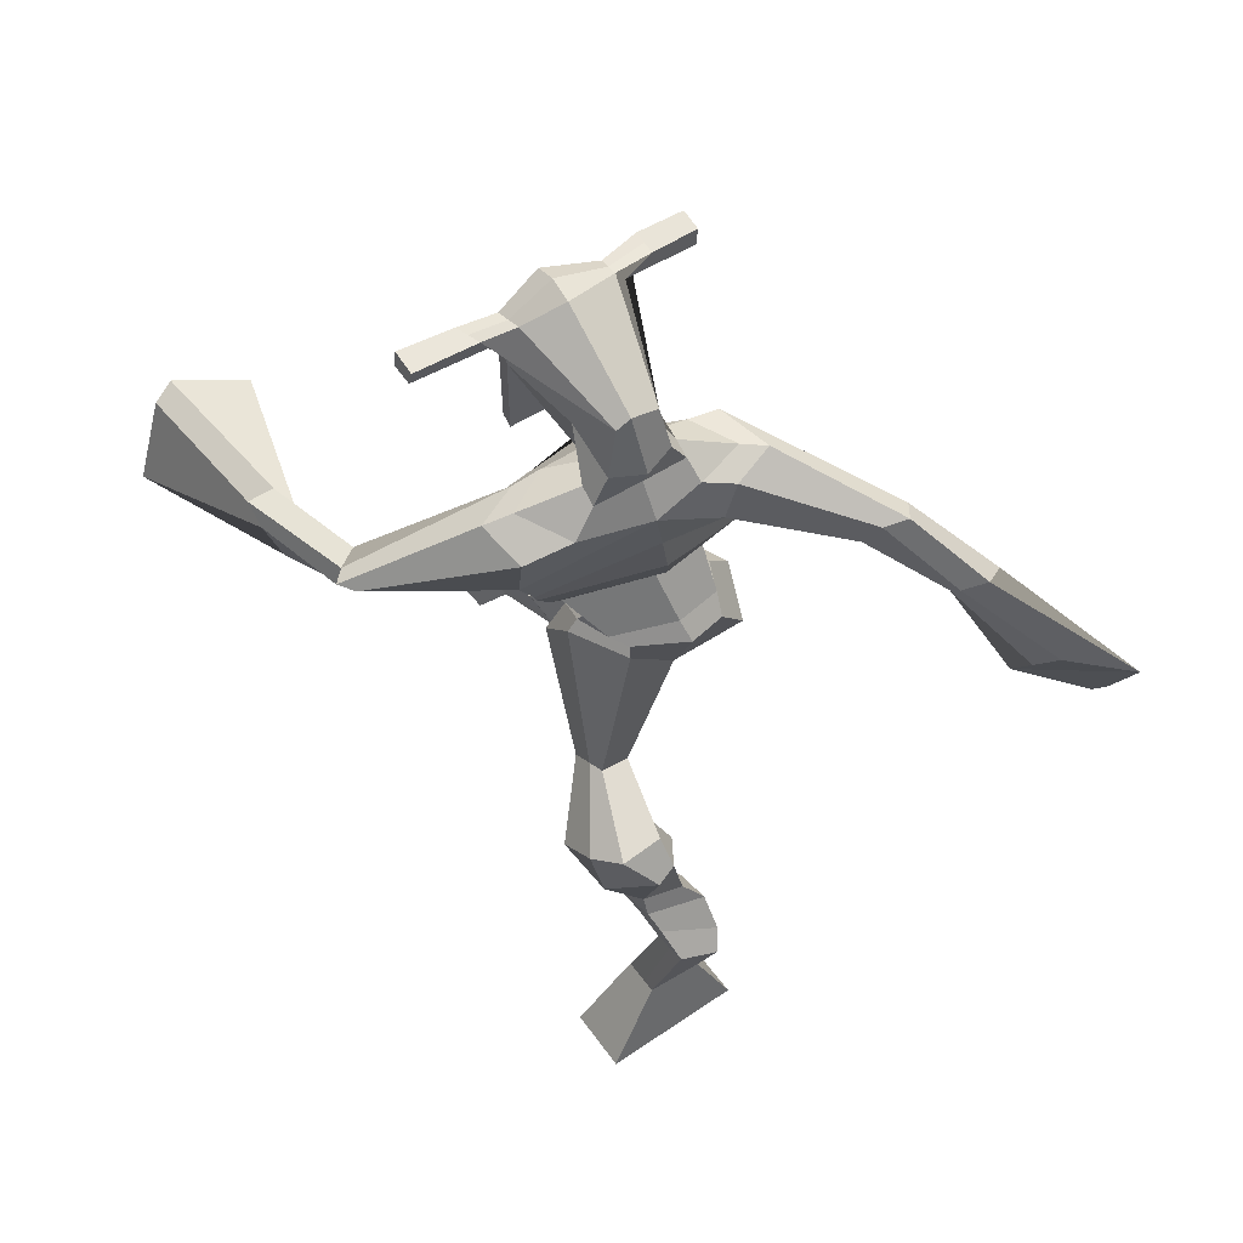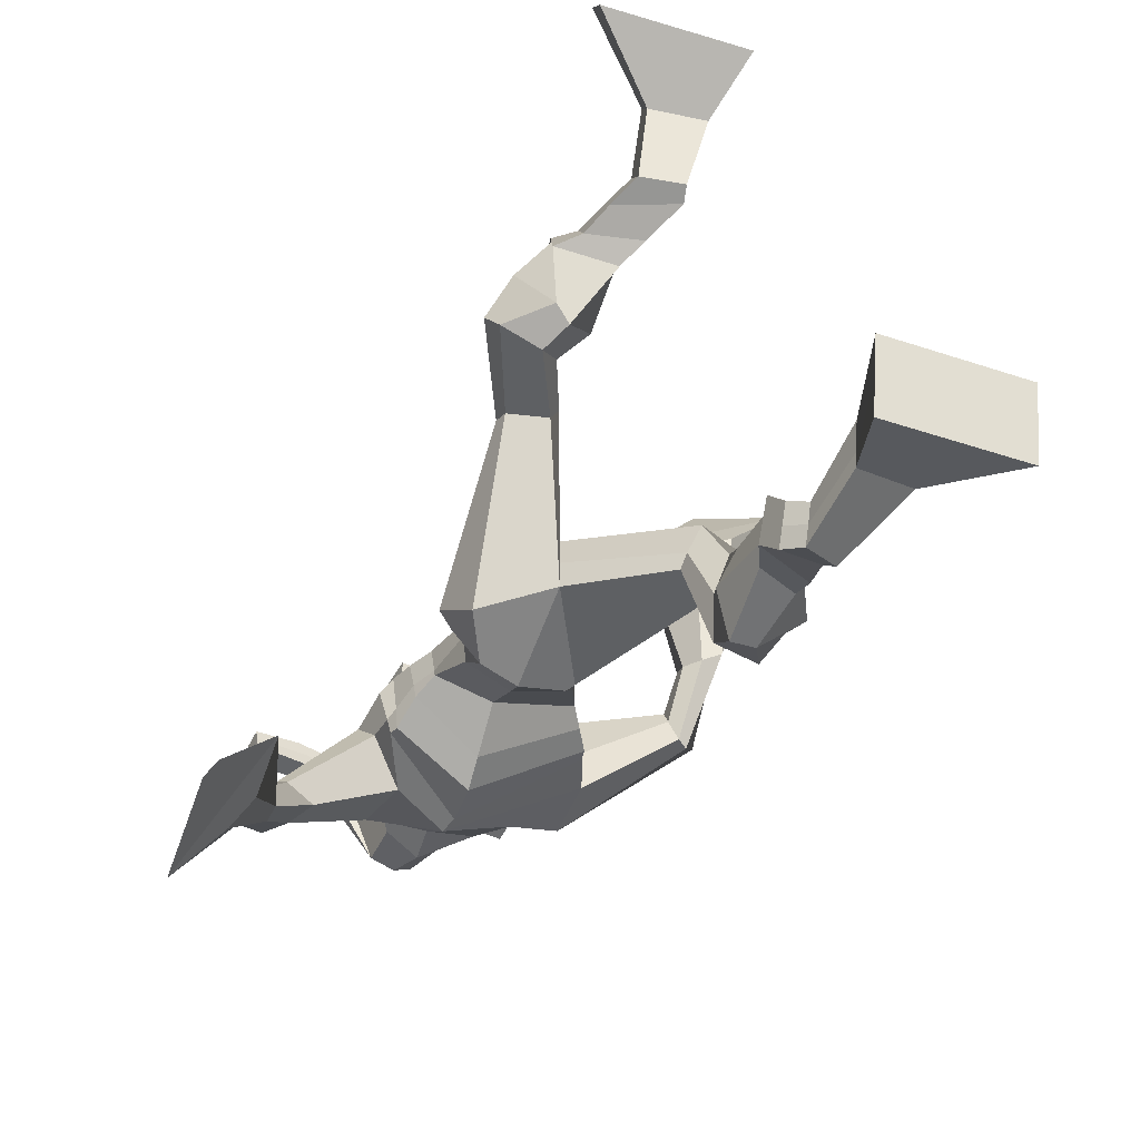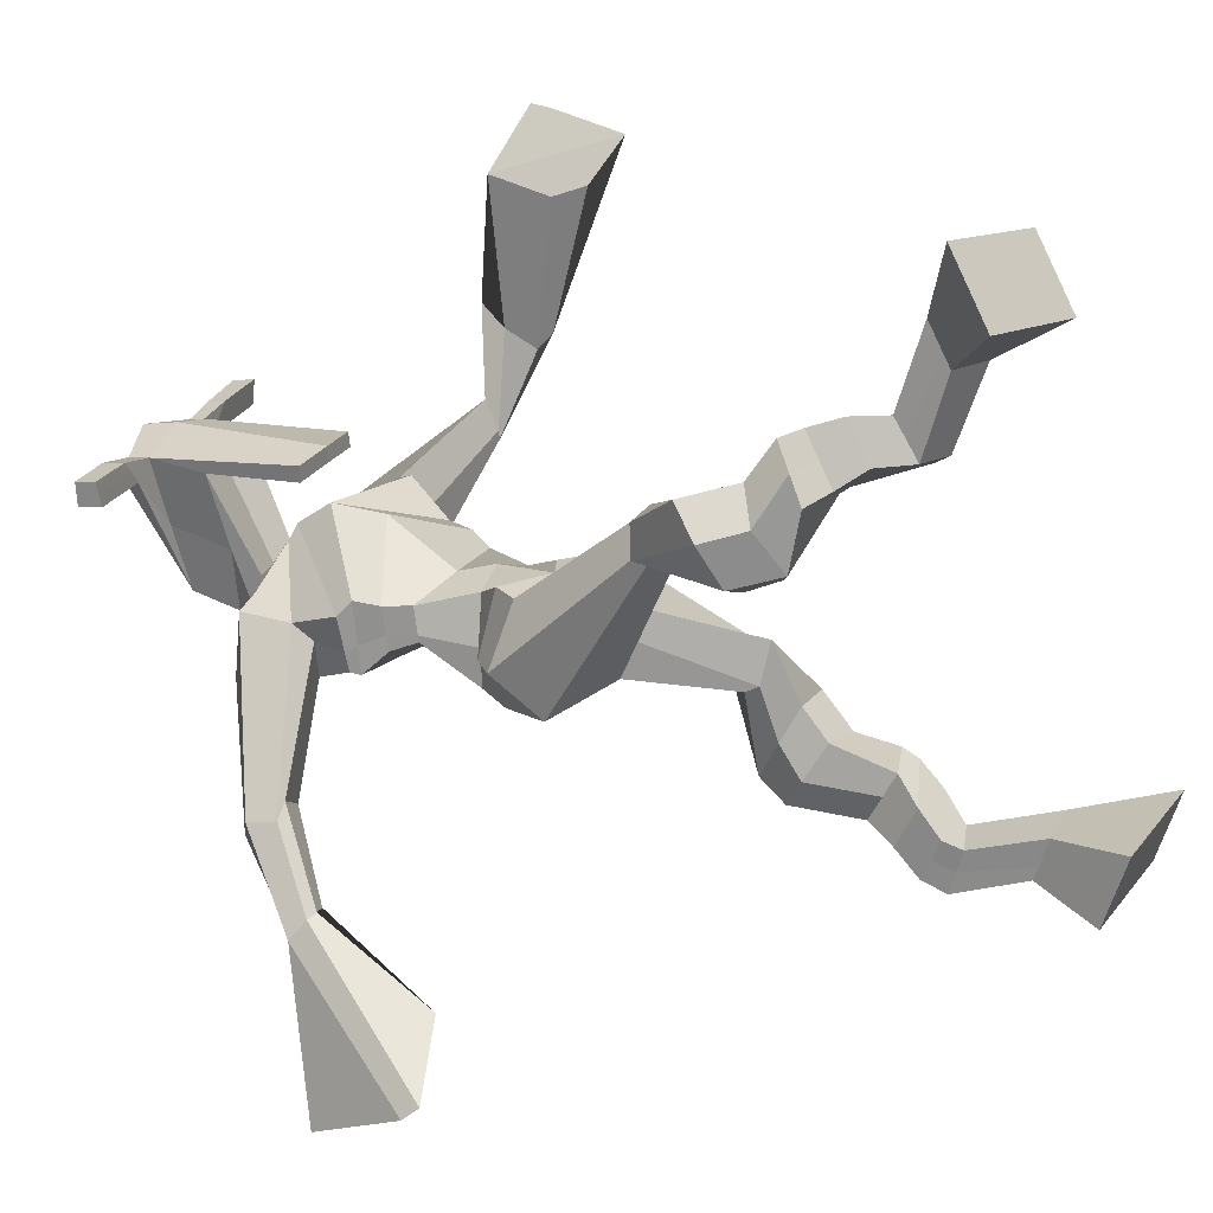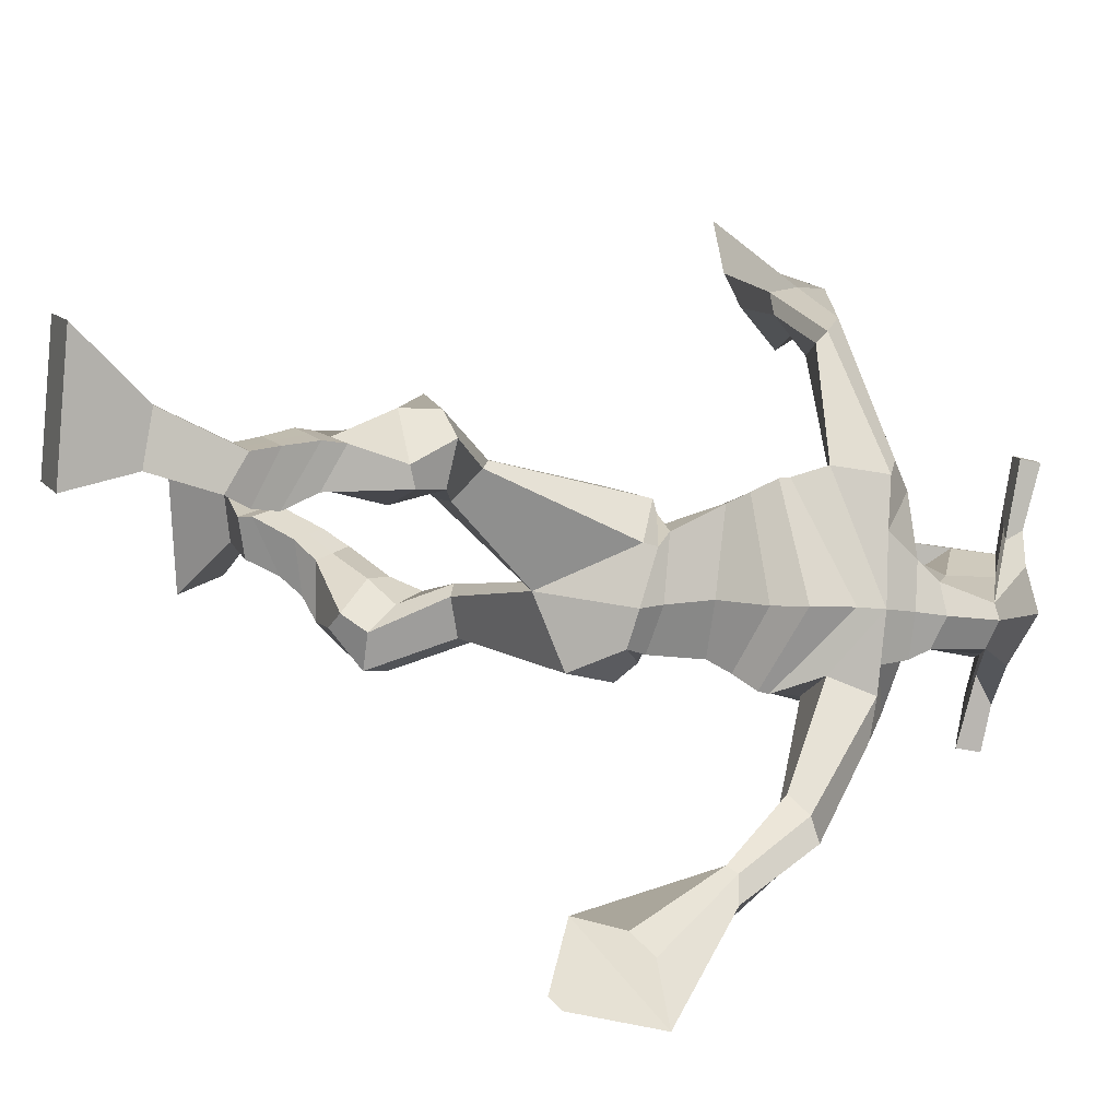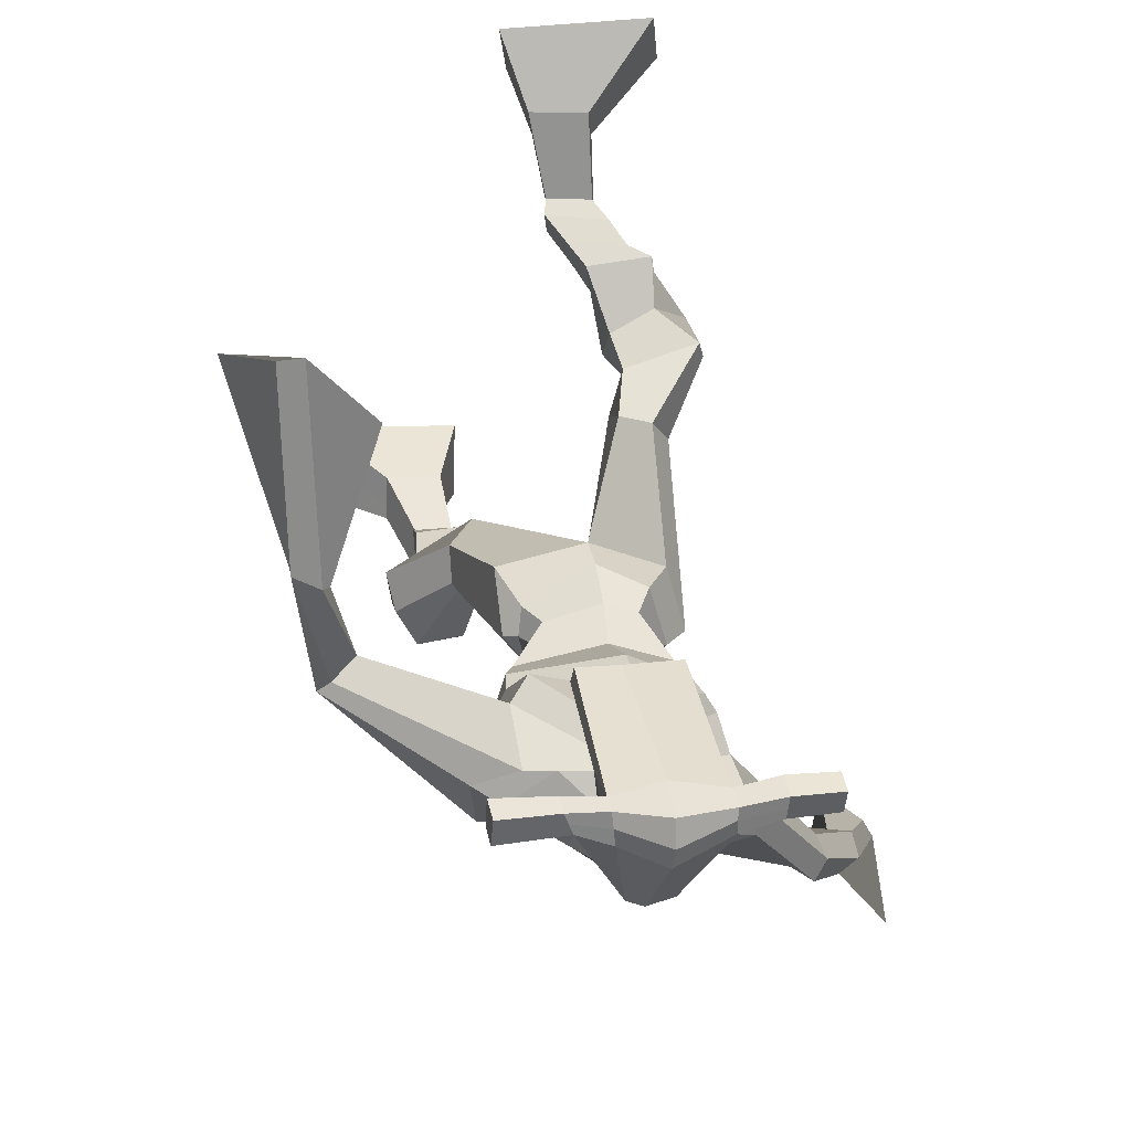
<metadata>
{"format":"obj","ext":"obj","renderer":"f3d","projection":"perspective","resolution":1024,"background":"white","views":[{"elev":61.5,"azim":142.3,"up":"+Y"},{"elev":-48.8,"azim":-26.8,"up":"+Z"},{"elev":17.4,"azim":-66.4,"up":"+Z"},{"elev":-78.1,"azim":81.2,"up":"+Z"},{"elev":39.4,"azim":169.3,"up":"+Z"}]}
</metadata>
<code>
o g
v 0.3394 0.8587 -0.1433
v 0.3587 0.7662 -0.09045
v 0.3497 0.8911 -0.08857
v 0.3772 0.8232 0.004239
v 0.2599 0.8794 -0.1402
v 0.153 0.8049 -0.07345
v 0.2704 0.9126 -0.08596
v 0.1715 0.8619 0.02124
v 0.3231 0.8949 -0.2541
v 0.3334 0.9307 -0.2032
v 0.2625 0.9134 -0.252
v 0.2722 0.9494 -0.2009
v 0.3296 0.9159 -0.2666
v 0.3394 0.952 -0.2156
v 0.2476 0.9653 -0.2587
v 0.2582 0.9999 -0.2041
v 0.3082 0.981 -0.2791
v 0.3187 1.016 -0.2245
v 0.2292 1.003 -0.2854
v 0.2423 1.044 -0.218
v 0.2883 1.016 -0.304
v 0.3014 1.057 -0.2367
v 0.1979 1.029 -0.3008
v 0.2128 1.066 -0.2255
v 0.2405 1.065 -0.4005
v 0.2813 1.123 -0.3047
v 0.2145 1.051 -0.387
v 0.2169 1.107 -0.2822
v 0.2229 1.107 -0.4154
v 0.2734 1.173 -0.3288
v 0.1625 1.108 -0.397
v 0.1694 1.175 -0.2983
v 0.287 1.213 -0.3982
v 0.2957 1.255 -0.3447
v 0.2303 1.232 -0.4
v 0.2514 1.263 -0.3566
v 0.3544 1.319 -0.5903
v 0.3518 1.333 -0.4892
v 0.259 1.378 -0.6238
v 0.2643 1.42 -0.4735
v 0.4816 0.8206 -0.8239
v 0.4457 0.7254 -0.8595
v 0.4756 0.7996 -0.7631
v 0.4355 0.6888 -0.754
v 0.5632 0.8227 -0.8152
v 0.6547 0.7117 -0.8442
v 0.5573 0.8014 -0.7546
v 0.6445 0.675 -0.7387
v 0.4741 0.9258 -0.8571
v 0.4741 0.9071 -0.7953
v 0.5293 0.9477 -0.8404
v 0.5262 0.9209 -0.7827
v 0.4581 0.9579 -0.8367
v 0.4552 0.9309 -0.7795
v 0.5344 0.9829 -0.7987
v 0.5318 0.952 -0.741
v 0.4522 0.9916 -0.7965
v 0.4496 0.9607 -0.7388
v 0.5449 1.029 -0.7795
v 0.5436 0.9896 -0.7101
v 0.4797 1.036 -0.7776
v 0.4767 0.9966 -0.7083
v 0.544 1.061 -0.7671
v 0.5414 1.013 -0.6966
v 0.5025 1.153 -0.7832
v 0.4836 1.09 -0.6843
v 0.5337 1.141 -0.7904
v 0.5517 1.081 -0.6897
v 0.5018 1.19 -0.7499
v 0.4976 1.132 -0.6457
v 0.5688 1.195 -0.7517
v 0.6028 1.142 -0.6574
v 0.4637 1.196 -0.625
v 0.4823 1.169 -0.5579
v 0.5142 1.231 -0.6316
v 0.5191 1.198 -0.5757
v 0.4441 1.452 -0.6056
v 0.4866 1.386 -0.4681
v 0.4054 1.782 -0.6078
v 0.3777 1.795 -0.4742
v 0.309 1.717 -0.6275
v 0.2462 1.719 -0.5372
v 0.5717 1.684 -0.5364
v 0.5209 1.707 -0.4161
v 0.3279 1.787 -0.6004
v 0.2867 1.793 -0.5185
v 0.2929 1.787 -0.6303
v 0.2439 1.792 -0.5303
v 0.1765 1.678 -0.7474
v 0.1126 1.672 -0.7469
v 0.1563 1.711 -0.7603
v 0.1068 1.713 -0.753
v 0.1009 1.605 -0.8452
v 0.03636 1.591 -0.834
v 0.09695 1.621 -0.8596
v 0.03033 1.614 -0.8627
v 0.03642 1.49 -0.9587
v -0.04234 1.403 -1.009
v 0.01769 1.526 -0.9872
v -0.05267 1.423 -1.024
v 0.5024 1.772 -0.5658
v 0.477 1.787 -0.4606
v 0.574 1.764 -0.5498
v 0.5194 1.784 -0.4567
v 0.7132 1.652 -0.4034
v 0.698 1.666 -0.3455
v 0.7322 1.665 -0.4019
v 0.732 1.681 -0.3694
v 0.7287 1.602 -0.277
v 0.7349 1.688 -0.221
v 0.7575 1.592 -0.2591
v 0.7693 1.673 -0.2085
v 0.7085 1.572 -0.06545
v 0.7297 1.61 0.0525
v 0.7541 1.539 -0.05532
v 0.7624 1.597 0.04296
v 0.3903 2.021 -0.4111
v 0.3845 2.01 -0.3424
v 0.3077 1.994 -0.3969
v 0.3052 1.983 -0.3655
v 0.4496 1.995 -0.3896
v 0.4512 1.98 -0.3485
v 0.4545 1.892 -0.3656
v 0.3878 1.896 -0.3719
v 0.3143 1.876 -0.3778
v 0.3526 1.855 -0.5689
v 0.442 1.853 -0.5556
v 0.4046 1.866 -0.5877
v 0.4523 1.958 -0.3458
v 0.3051 1.953 -0.363
v 0.423 1.932 -0.5474
v 0.4015 1.942 -0.5497
v 0.382 1.957 -0.334
v 0.3609 1.93 -0.5531
v 0.1793 1.98 -0.3986
v 0.1764 1.981 -0.3658
v 0.1763 1.95 -0.3626
v 0.1794 1.945 -0.396
v 0.5913 1.993 -0.3644
v 0.5879 1.993 -0.3259
v 0.5896 1.961 -0.322
v 0.5927 1.965 -0.3579
v 0.2898 1.563 -0.5555
v 0.3754 1.561 -0.5698
v 0.4971 1.558 -0.524
v 0.4928 1.562 -0.4873
v 0.3671 1.547 -0.4819
v 0.2848 1.567 -0.5065
v 0.2789 1.599 -0.5687
v 0.5072 1.593 -0.4707
v 0.2696 1.604 -0.5078
v 0.3865 1.63 -0.6074
v 0.5192 1.587 -0.5312
v 0.3648 1.644 -0.4179
v 0.5083 1.959 -0.3341
v 0.507 1.985 -0.3372
v 0.4956 1.984 -0.3731
v 0.4785 1.963 -0.3748
v 0.2484 1.983 -0.3941
v 0.2452 1.984 -0.3586
v 0.2451 1.951 -0.3551
v 0.2865 1.955 -0.3897
v 0.3906 1.741 -0.3458
v 0.3874 1.74 -0.3681
v 0.3131 1.738 -0.375
v 0.4534 1.742 -0.3621
v 0.4488 1.742 -0.3405
v 0.3127 1.738 -0.3529
v 0.3909 1.825 -0.5109
v 0.3361 1.827 -0.5792
v 0.433 1.819 -0.5015
v 0.3454 1.817 -0.5148
v 0.4685 1.818 -0.56
v 0.4004 1.826 -0.5722
v 0.2687 1.634 -0.6016
v 0.5126 1.629 -0.463
v 0.2615 1.641 -0.5028
v 0.397 1.68 -0.6221
v 0.5436 1.621 -0.5331
v 0.3623 1.723 -0.4112
v 0.2663 1.649 -0.599
v 0.492 1.674 -0.4018
v 0.2492 1.657 -0.522
v 0.4048 1.741 -0.6195
v 0.5473 1.635 -0.5344
v 0.3689 1.775 -0.4456
v 0.3688 1.492 -0.6169
v 0.4587 1.487 -0.5758
v 0.3618 1.489 -0.4642
v 0.296 1.479 -0.6068
v 0.4409 1.484 -0.4873
v 0.3148 1.488 -0.4875
v 0.1616 0.8314 -0.02944
v 0.3428 0.8693 -0.1252
v 0.2633 0.8905 -0.1223
v 0.3673 0.7927 -0.04644
v 0.3285 0.9126 -0.2286
v 0.2676 0.9314 -0.2265
v 0.3346 0.9339 -0.2411
v 0.2529 0.9826 -0.2314
v 0.3134 0.9983 -0.2518
v 0.2357 1.024 -0.2517
v 0.2949 1.037 -0.2704
v 0.2054 1.048 -0.2631
v 0.2858 1.094 -0.3582
v 0.1663 1.078 -0.3233
v 0.2591 1.139 -0.3758
v 0.1553 1.142 -0.3448
v 0.3005 1.215 -0.3734
v 0.2265 1.251 -0.3952
v 0.3556 1.33 -0.532
v 0.242 1.446 -0.5657
v 0.6499 0.6946 -0.7951
v 0.4796 0.8135 -0.8039
v 0.5613 0.8155 -0.7952
v 0.441 0.7084 -0.8105
v 0.4742 0.9164 -0.8265
v 0.528 0.9343 -0.8119
v 0.4568 0.9445 -0.8083
v 0.5331 0.9675 -0.7699
v 0.4509 0.9761 -0.7677
v 0.5443 1.009 -0.7448
v 0.4782 1.016 -0.7429
v 0.5427 1.037 -0.7319
v 0.4679 1.12 -0.7351
v 0.593 1.115 -0.7382
v 0.4885 1.159 -0.6962
v 0.5946 1.17 -0.7074
v 0.4625 1.176 -0.6146
v 0.5224 1.236 -0.6126
v 0.4891 1.46 -0.5236
v 0.2617 1.696 -0.5629
v 0.5484 1.695 -0.4809
v 0.2608 1.802 -0.5923
v 0.227 1.79 -0.6122
v 0.1358 1.673 -0.7285
v 0.1264 1.726 -0.7781
v 0.06931 1.595 -0.8374
v 0.0612 1.627 -0.8752
v 0.03143 1.417 -0.9216
v -0.04091 1.55 -1.071
v 0.5463 1.798 -0.4973
v 0.5824 1.777 -0.4769
v 0.6916 1.644 -0.3851
v 0.7501 1.679 -0.384
v 0.7223 1.648 -0.2507
v 0.7673 1.632 -0.2297
v 0.6498 1.636 -0.03056
v 0.8231 1.515 0.004517
v 0.387 2.027 -0.3755
v 0.3064 1.989 -0.3812
v 0.4504 1.988 -0.369
v 0.4363 1.873 -0.4749
v 0.344 1.86 -0.4848
v 0.4389 1.945 -0.4465
v 0.3317 1.942 -0.4581
v 0.1779 1.98 -0.3822
v 0.1778 1.948 -0.3793
v 0.5896 1.993 -0.3452
v 0.5911 1.963 -0.3399
v 0.4949 1.559 -0.5063
v 0.289 1.564 -0.5461
v 0.5139 1.589 -0.5064
v 0.2755 1.601 -0.5465
v 0.4934 1.961 -0.3544
v 0.5013 1.985 -0.3552
v 0.2658 1.953 -0.3724
v 0.2468 1.984 -0.3764
v 0.328 1.823 -0.548
v 0.4612 1.818 -0.5279
v 0.5303 1.624 -0.5094
v 0.2667 1.637 -0.5628
v 0.539 1.639 -0.5114
v 0.2612 1.653 -0.5721
v 0.2949 1.482 -0.5532
v 0.4566 1.479 -0.5251
v 0.3639 1.46 -0.6398
v 0.4407 1.473 -0.5994
v 0.3564 1.408 -0.4646
v 0.3052 1.452 -0.6313
v 0.4625 1.453 -0.4825
v 0.2951 1.459 -0.4721
v 0.4697 1.469 -0.5201
v 0.2731 1.474 -0.5615
f 1 5 11 9
f 4 3 7 8
f 193 195 5 6
f 193 196 4 8
f 196 194 3 4
f 6 5 1 2
f 198 12 16 200
f 7 3 10 12
f 195 7 12 198
f 194 1 9 197
f 200 16 20 202
f 12 10 14 16
f 9 11 15 13
f 197 9 13 199
f 20 18 22 24
f 16 14 18 20
f 13 15 19 17
f 199 13 17 201
f 21 23 27 25
f 17 19 23 21
f 201 17 21 203
f 202 20 24 204
f 206 28 32 208
f 203 21 25 205
f 204 24 28 206
f 24 22 26 28
f 29 31 35 33
f 28 26 30 32
f 25 27 31 29
f 205 25 29 207
f 209 33 37 211
f 207 29 33 209
f 208 32 36 210
f 32 30 34 36
f 185 184 79 83
f 210 36 40 212
f 36 34 38 40
f 33 35 39 37
f 41 49 51 45
f 44 48 47 43
f 213 46 45 215
f 213 48 44 216
f 216 44 43 214
f 46 42 41 45
f 218 220 56 52
f 47 52 50 43
f 215 218 52 47
f 214 217 49 41
f 220 222 60 56
f 52 56 54 50
f 49 53 55 51
f 217 219 53 49
f 60 64 62 58
f 56 60 58 54
f 53 57 59 55
f 219 221 57 53
f 61 65 67 63
f 57 61 63 59
f 221 223 61 57
f 222 224 64 60
f 226 228 72 68
f 223 225 65 61
f 224 226 68 64
f 64 68 66 62
f 69 73 75 71
f 68 72 70 66
f 65 69 71 67
f 225 227 69 65
f 229 211 37 73
f 227 229 73 69
f 228 230 76 72
f 72 76 74 70
f 184 181 81 79
f 230 231 78 76
f 76 78 38 74
f 73 37 77 75
f 268 159 135 257
f 133 129 122 118
f 186 182 84 80
f 274 183 82 232
f 273 185 83 233
f 183 186 80 82
f 234 235 88 86
f 82 88 92 90
f 82 80 86 88
f 79 81 87 85
f 90 92 96 94
f 235 87 91 237
f 232 82 90 236
f 87 81 89 91
f 95 93 97 99
f 236 90 94 238
f 91 89 93 95
f 237 91 95 239
f 240 98 100 241
f 239 95 99 241
f 94 96 100 98
f 238 94 98 240
f 242 102 104 243
f 83 79 101 103
f 80 84 104 102
f 104 84 106 108
f 108 106 110 112
f 83 103 107 105
f 233 83 105 244
f 243 104 108 245
f 109 111 115 113
f 245 108 112 247
f 105 107 111 109
f 244 105 109 246
f 248 113 115 249
f 246 109 113 248
f 112 110 114 116
f 247 112 116 249
f 250 117 119 251
f 250 118 122 252
f 156 155 141 140
f 131 132 117 121
f 132 134 119 117
f 130 133 118 120
f 172 169 124 125
f 174 170 126 128
f 173 174 128 127
f 270 173 127 253
f 169 171 123 124
f 269 172 125 254
f 129 133 163 167
f 128 126 134 132
f 127 128 132 131
f 253 127 131 255
f 130 125 165 168
f 254 125 130 256
f 258 137 136 257
f 161 160 136 137
f 267 161 137 258
f 159 162 138 135
f 260 142 139 259
f 158 157 139 142
f 266 156 140 259
f 265 158 142 260
f 192 189 147 148
f 276 188 145 261
f 275 192 148 262
f 189 191 146 147
f 187 190 143 144
f 188 187 144 145
f 148 147 154 151
f 261 145 153 263
f 262 148 151 264
f 147 146 150 154
f 144 143 149 152
f 145 144 152 153
f 255 131 158 265
f 252 122 156 266
f 131 121 157 158
f 122 129 155 156
f 119 134 162 159
f 256 130 161 267
f 130 120 160 161
f 251 119 159 268
f 165 164 163 168
f 164 166 167 163
f 133 130 168 163
f 123 129 167 166
f 124 123 166 164
f 125 124 164 165
f 234 86 172 269
f 80 102 171 169
f 242 101 173 270
f 101 79 174 173
f 79 85 170 174
f 86 80 169 172
f 151 154 180 177
f 263 153 179 271
f 264 151 177 272
f 154 150 176 180
f 152 149 175 178
f 153 152 178 179
f 177 180 186 183
f 271 179 185 273
f 272 177 183 274
f 180 176 182 186
f 178 175 181 184
f 179 178 184 185
f 278 277 187 188
f 277 280 190 187
f 279 281 191 189
f 284 282 192 275
f 283 278 188 276
f 282 279 189 192
f 281 283 276 191
f 280 284 275 190
f 175 272 274 181
f 176 271 273 182
f 149 264 272 175
f 150 263 271 176
f 102 242 270 171
f 85 234 269 170
f 120 251 268 160
f 134 256 267 162
f 121 252 266 157
f 129 255 265 155
f 143 262 264 149
f 146 261 263 150
f 190 275 262 143
f 191 276 261 146
f 155 265 260 141
f 157 266 259 139
f 141 260 259 140
f 162 267 258 138
f 138 258 257 135
f 126 254 256 134
f 123 253 255 129
f 170 269 254 126
f 171 270 253 123
f 117 250 252 121
f 118 250 251 120
f 111 247 249 115
f 110 246 248 114
f 114 248 249 116
f 106 244 246 110
f 107 245 247 111
f 103 243 245 107
f 84 233 244 106
f 101 242 243 103
f 93 238 240 97
f 96 239 241 100
f 97 240 241 99
f 92 237 239 96
f 89 236 238 93
f 81 232 236 89
f 88 235 237 92
f 85 87 235 234
f 182 273 233 84
f 181 274 232 81
f 160 268 257 136
f 75 77 231 230
f 71 75 230 228
f 70 74 229 227
f 74 38 211 229
f 66 70 227 225
f 63 67 226 224
f 62 66 225 223
f 67 71 228 226
f 59 63 224 222
f 58 62 223 221
f 54 58 221 219
f 50 54 219 217
f 55 59 222 220
f 43 50 217 214
f 45 51 218 215
f 51 55 220 218
f 42 216 214 41
f 46 213 216 42
f 48 213 215 47
f 35 210 212 39
f 31 208 210 35
f 30 207 209 34
f 34 209 211 38
f 26 205 207 30
f 23 204 206 27
f 22 203 205 26
f 27 206 208 31
f 19 202 204 23
f 18 201 203 22
f 14 199 201 18
f 10 197 199 14
f 15 200 202 19
f 3 194 197 10
f 5 195 198 11
f 11 198 200 15
f 2 1 194 196
f 6 2 196 193
f 8 7 195 193
f 39 212 284 280
f 78 231 283 281
f 40 38 279 282
f 231 77 278 283
f 212 40 282 284
f 38 78 281 279
f 37 39 280 277
f 77 37 277 278

</code>
